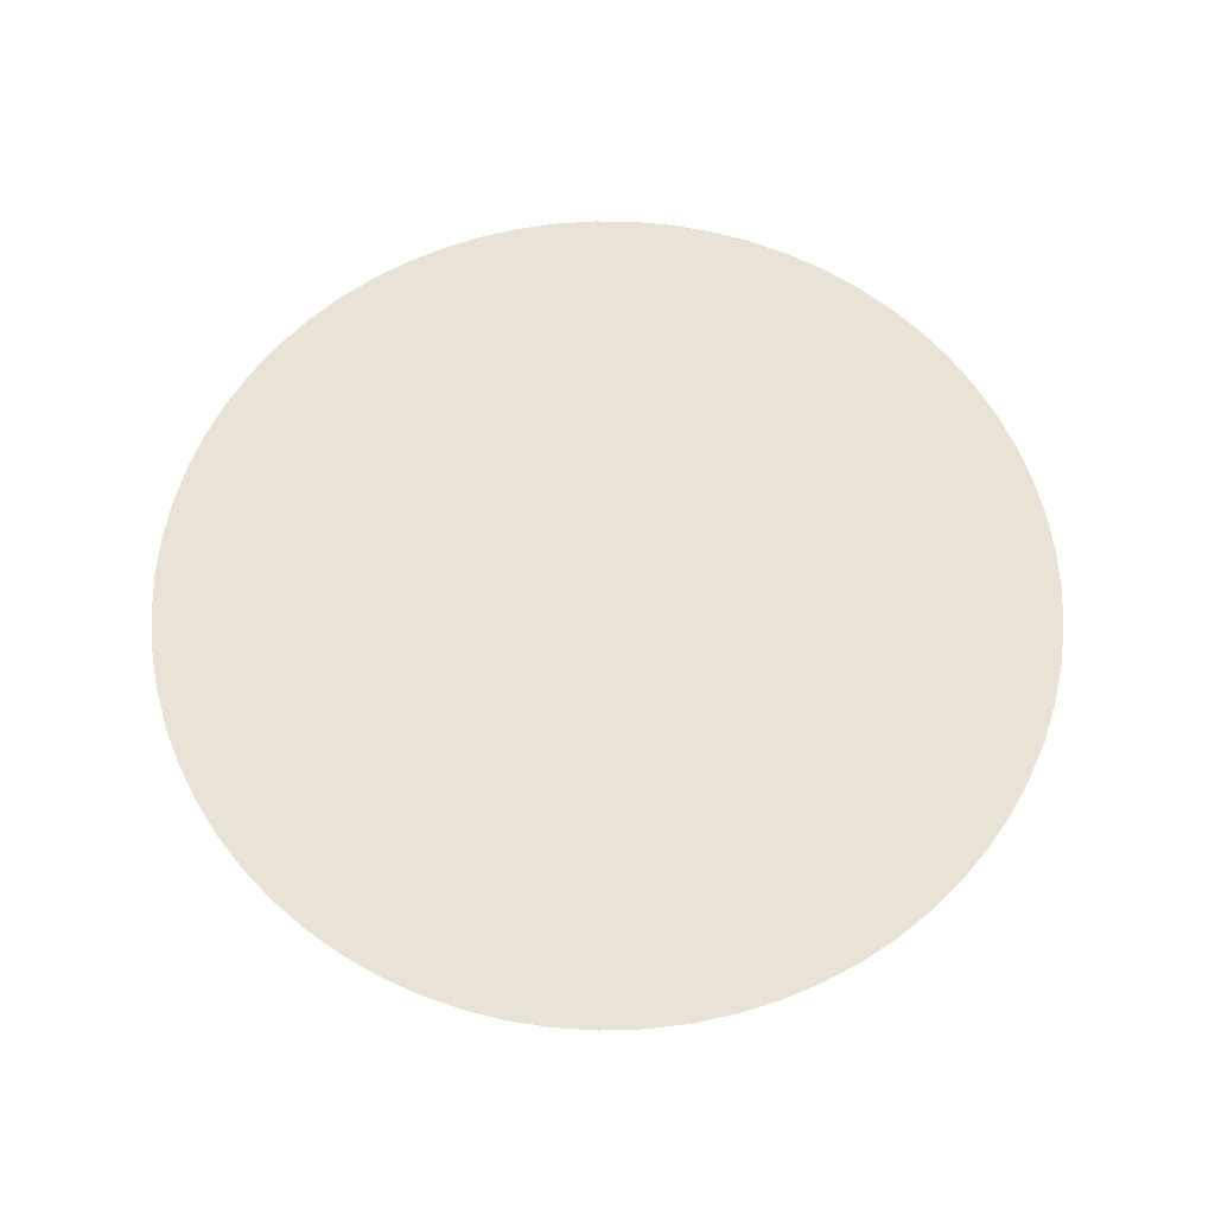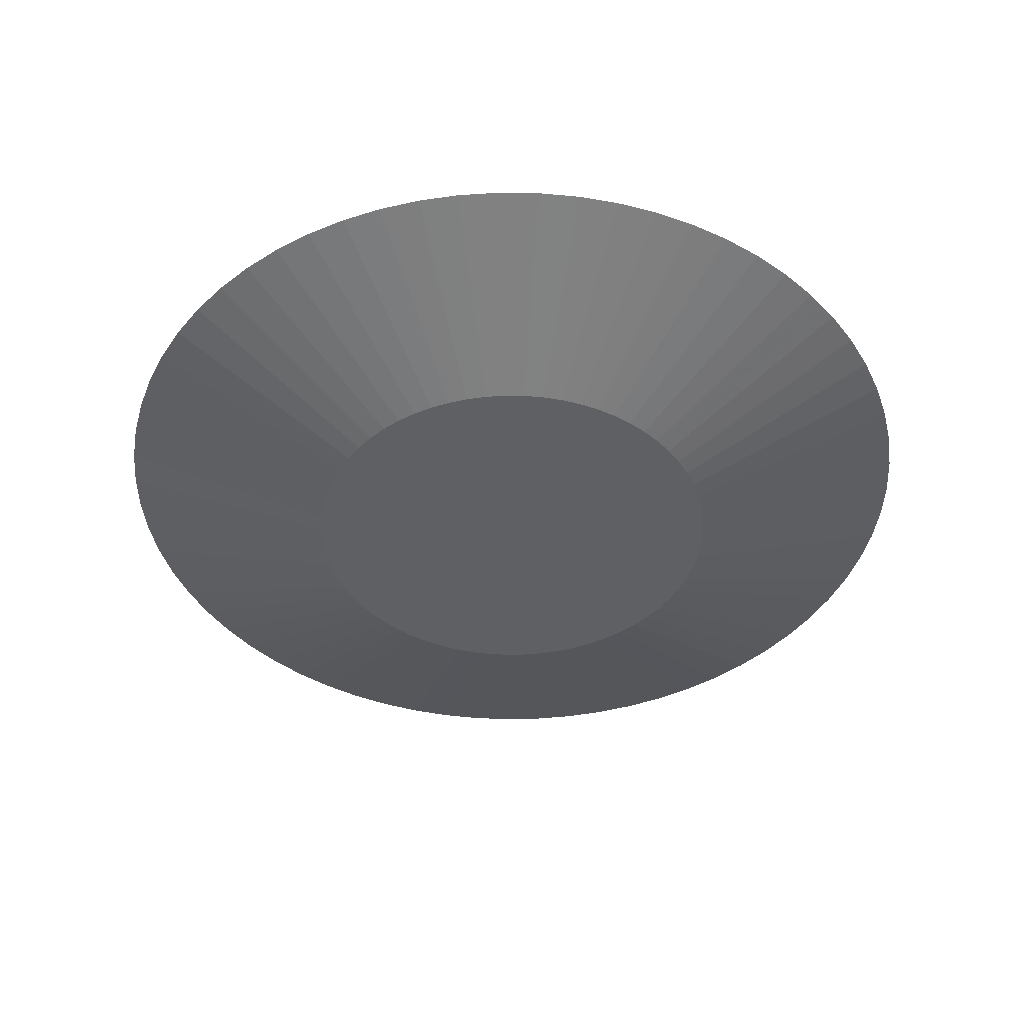
<metadata>
{"format":"obj","ext":"obj","renderer":"f3d","projection":"perspective","resolution":1024,"background":"white","views":[{"elev":62.5,"azim":-64.8,"up":"+Z"},{"elev":-43.1,"azim":54.2,"up":"+Z"}]}
</metadata>
<code>
v 1.416e-17 5.046e-18 0.07816
v 1.416e-17 5.046e-18 -0.07816
v 0.9969 5.046e-18 0.07816
v 0.9926 0.09335 0.07816
v 0.9795 0.1859 0.07816
v 0.9577 0.2768 0.07816
v 0.9276 0.3653 0.07816
v 0.8893 0.4505 0.07816
v 0.8432 0.5318 0.07816
v 0.7897 0.6084 0.07816
v 0.7293 0.6797 0.07816
v 0.6624 0.745 0.07816
v 0.5898 0.8038 0.07816
v 0.5119 0.8555 0.07816
v 0.4295 0.8997 0.07816
v 0.3434 0.9359 0.07816
v 0.2543 0.964 0.07816
v 0.1629 0.9835 0.07816
v 0.07006 0.9945 0.07816
v -0.02337 0.9967 0.07816
v -0.1166 0.9901 0.07816
v -0.2088 0.9748 0.07816
v -0.2992 0.951 0.07816
v -0.3869 0.9188 0.07816
v -0.4712 0.8785 0.07816
v -0.5514 0.8305 0.07816
v -0.6268 0.7753 0.07816
v -0.6966 0.7132 0.07816
v -0.7604 0.6448 0.07816
v -0.8174 0.5708 0.07816
v -0.8672 0.4917 0.07816
v -0.9095 0.4083 0.07816
v -0.9437 0.3214 0.07816
v -0.9697 0.2316 0.07816
v -0.9871 0.1398 0.07816
v -0.9958 0.04673 0.07816
v -0.9958 -0.04673 0.07816
v -0.9871 -0.1398 0.07816
v -0.9697 -0.2316 0.07816
v -0.9437 -0.3214 0.07816
v -0.9095 -0.4083 0.07816
v -0.8672 -0.4917 0.07816
v -0.8174 -0.5708 0.07816
v -0.7604 -0.6448 0.07816
v -0.6966 -0.7132 0.07816
v -0.6268 -0.7753 0.07816
v -0.5514 -0.8305 0.07816
v -0.4712 -0.8785 0.07816
v -0.3869 -0.9188 0.07816
v -0.2992 -0.951 0.07816
v -0.2088 -0.9748 0.07816
v -0.1166 -0.9901 0.07816
v -0.02337 -0.9967 0.07816
v 0.07006 -0.9945 0.07816
v 0.1629 -0.9835 0.07816
v 0.2543 -0.964 0.07816
v 0.3434 -0.9359 0.07816
v 0.4295 -0.8997 0.07816
v 0.5119 -0.8555 0.07816
v 0.5898 -0.8038 0.07816
v 0.6624 -0.745 0.07816
v 0.7293 -0.6797 0.07816
v 0.7897 -0.6084 0.07816
v 0.8432 -0.5318 0.07816
v 0.8893 -0.4505 0.07816
v 0.9276 -0.3653 0.07816
v 0.9577 -0.2768 0.07816
v 0.9795 -0.1859 0.07816
v 0.9926 -0.09335 0.07816
v 0.8723 5.046e-18 0.03908
v 0.8685 0.08169 0.03908
v 0.857 0.1627 0.03908
v 0.838 0.2422 0.03908
v 0.8117 0.3196 0.03908
v 0.7782 0.3942 0.03908
v 0.7378 0.4653 0.03908
v 0.691 0.5324 0.03908
v 0.6381 0.5948 0.03908
v 0.5796 0.6519 0.03908
v 0.516 0.7033 0.03908
v 0.4479 0.7485 0.03908
v 0.3759 0.7872 0.03908
v 0.3005 0.8189 0.03908
v 0.2225 0.8435 0.03908
v 0.1425 0.8606 0.03908
v 0.0613 0.8702 0.03908
v -0.02045 0.8721 0.03908
v -0.102 0.8663 0.03908
v -0.1827 0.853 0.03908
v -0.2618 0.8321 0.03908
v -0.3385 0.804 0.03908
v -0.4123 0.7687 0.03908
v -0.4825 0.7267 0.03908
v -0.5484 0.6784 0.03908
v -0.6096 0.624 0.03908
v -0.6653 0.5642 0.03908
v -0.7152 0.4994 0.03908
v -0.7588 0.4302 0.03908
v -0.7958 0.3573 0.03908
v -0.8258 0.2812 0.03908
v -0.8485 0.2026 0.03908
v -0.8637 0.1223 0.03908
v -0.8714 0.04089 0.03908
v -0.8714 -0.04089 0.03908
v -0.8637 -0.1223 0.03908
v -0.8485 -0.2026 0.03908
v -0.8258 -0.2812 0.03908
v -0.7958 -0.3573 0.03908
v -0.7588 -0.4302 0.03908
v -0.7152 -0.4994 0.03908
v -0.6653 -0.5642 0.03908
v -0.6096 -0.624 0.03908
v -0.5484 -0.6784 0.03908
v -0.4825 -0.7267 0.03908
v -0.4123 -0.7687 0.03908
v -0.3385 -0.804 0.03908
v -0.2618 -0.8321 0.03908
v -0.1827 -0.853 0.03908
v -0.102 -0.8663 0.03908
v -0.02045 -0.8721 0.03908
v 0.0613 -0.8702 0.03908
v 0.1425 -0.8606 0.03908
v 0.2225 -0.8435 0.03908
v 0.3005 -0.8189 0.03908
v 0.3759 -0.7872 0.03908
v 0.4479 -0.7485 0.03908
v 0.516 -0.7033 0.03908
v 0.5796 -0.6519 0.03908
v 0.6381 -0.5948 0.03908
v 0.691 -0.5324 0.03908
v 0.7378 -0.4653 0.03908
v 0.7782 -0.3942 0.03908
v 0.8117 -0.3196 0.03908
v 0.838 -0.2422 0.03908
v 0.857 -0.1627 0.03908
v 0.8685 -0.08169 0.03908
v 0.7477 5.046e-18 1.948e-18
v 0.7444 0.07002 1.948e-18
v 0.7346 0.1394 1.948e-18
v 0.7183 0.2076 1.948e-18
v 0.6957 0.2739 1.948e-18
v 0.667 0.3379 1.948e-18
v 0.6324 0.3989 1.948e-18
v 0.5923 0.4563 1.948e-18
v 0.547 0.5098 1.948e-18
v 0.4968 0.5588 1.948e-18
v 0.4423 0.6028 1.948e-18
v 0.3839 0.6416 1.948e-18
v 0.3222 0.6747 1.948e-18
v 0.2576 0.7019 1.948e-18
v 0.1907 0.723 1.948e-18
v 0.1222 0.7377 1.948e-18
v 0.05255 0.7459 1.948e-18
v -0.01753 0.7475 1.948e-18
v -0.08745 0.7426 1.948e-18
v -0.1566 0.7311 1.948e-18
v -0.2244 0.7132 1.948e-18
v -0.2902 0.6891 1.948e-18
v -0.3534 0.6589 1.948e-18
v -0.4136 0.6229 1.948e-18
v -0.4701 0.5814 1.948e-18
v -0.5225 0.5349 1.948e-18
v -0.5703 0.4836 1.948e-18
v -0.613 0.4281 1.948e-18
v -0.6504 0.3688 1.948e-18
v -0.6821 0.3063 1.948e-18
v -0.7078 0.241 1.948e-18
v -0.7272 0.1737 1.948e-18
v -0.7403 0.1048 1.948e-18
v -0.7469 0.03505 1.948e-18
v -0.7469 -0.03505 1.948e-18
v -0.7403 -0.1048 1.948e-18
v -0.7272 -0.1737 1.948e-18
v -0.7078 -0.241 1.948e-18
v -0.6821 -0.3063 1.948e-18
v -0.6504 -0.3688 1.948e-18
v -0.613 -0.4281 1.948e-18
v -0.5703 -0.4836 1.948e-18
v -0.5225 -0.5349 1.948e-18
v -0.4701 -0.5814 1.948e-18
v -0.4136 -0.6229 1.948e-18
v -0.3534 -0.6589 1.948e-18
v -0.2902 -0.6891 1.948e-18
v -0.2244 -0.7132 1.948e-18
v -0.1566 -0.7311 1.948e-18
v -0.08745 -0.7426 1.948e-18
v -0.01753 -0.7475 1.948e-18
v 0.05255 -0.7459 1.948e-18
v 0.1222 -0.7377 1.948e-18
v 0.1907 -0.723 1.948e-18
v 0.2576 -0.7019 1.948e-18
v 0.3222 -0.6747 1.948e-18
v 0.3839 -0.6416 1.948e-18
v 0.4423 -0.6028 1.948e-18
v 0.4968 -0.5588 1.948e-18
v 0.547 -0.5098 1.948e-18
v 0.5923 -0.4563 1.948e-18
v 0.6324 -0.3989 1.948e-18
v 0.667 -0.3379 1.948e-18
v 0.6957 -0.2739 1.948e-18
v 0.7183 -0.2076 1.948e-18
v 0.7346 -0.1394 1.948e-18
v 0.7444 -0.07002 1.948e-18
v 0.6231 5.046e-18 -0.03908
v 0.6203 0.05835 -0.03908
v 0.6122 0.1162 -0.03908
v 0.5986 0.173 -0.03908
v 0.5798 0.2283 -0.03908
v 0.5558 0.2816 -0.03908
v 0.527 0.3324 -0.03908
v 0.4936 0.3803 -0.03908
v 0.4558 0.4248 -0.03908
v 0.414 0.4656 -0.03908
v 0.3686 0.5024 -0.03908
v 0.3199 0.5347 -0.03908
v 0.2685 0.5623 -0.03908
v 0.2146 0.585 -0.03908
v 0.1589 0.6025 -0.03908
v 0.1018 0.6147 -0.03908
v 0.04379 0.6215 -0.03908
v -0.01461 0.6229 -0.03908
v -0.07287 0.6188 -0.03908
v -0.1305 0.6093 -0.03908
v -0.187 0.5944 -0.03908
v -0.2418 0.5743 -0.03908
v -0.2945 0.5491 -0.03908
v -0.3446 0.5191 -0.03908
v -0.3917 0.4845 -0.03908
v -0.4354 0.4457 -0.03908
v -0.4752 0.403 -0.03908
v -0.5109 0.3567 -0.03908
v -0.542 0.3073 -0.03908
v -0.5684 0.2552 -0.03908
v -0.5898 0.2009 -0.03908
v -0.606 0.1447 -0.03908
v -0.6169 0.08736 -0.03908
v -0.6224 0.02921 -0.03908
v -0.6224 -0.02921 -0.03908
v -0.6169 -0.08736 -0.03908
v -0.606 -0.1447 -0.03908
v -0.5898 -0.2009 -0.03908
v -0.5684 -0.2552 -0.03908
v -0.542 -0.3073 -0.03908
v -0.5109 -0.3567 -0.03908
v -0.4752 -0.403 -0.03908
v -0.4354 -0.4457 -0.03908
v -0.3917 -0.4845 -0.03908
v -0.3446 -0.5191 -0.03908
v -0.2945 -0.5491 -0.03908
v -0.2418 -0.5743 -0.03908
v -0.187 -0.5944 -0.03908
v -0.1305 -0.6093 -0.03908
v -0.07287 -0.6188 -0.03908
v -0.01461 -0.6229 -0.03908
v 0.04379 -0.6215 -0.03908
v 0.1018 -0.6147 -0.03908
v 0.1589 -0.6025 -0.03908
v 0.2146 -0.585 -0.03908
v 0.2685 -0.5623 -0.03908
v 0.3199 -0.5347 -0.03908
v 0.3686 -0.5024 -0.03908
v 0.414 -0.4656 -0.03908
v 0.4558 -0.4248 -0.03908
v 0.4936 -0.3803 -0.03908
v 0.527 -0.3324 -0.03908
v 0.5558 -0.2816 -0.03908
v 0.5798 -0.2283 -0.03908
v 0.5986 -0.173 -0.03908
v 0.6122 -0.1162 -0.03908
v 0.6203 -0.05835 -0.03908
v 0.4985 5.046e-18 -0.07816
v 0.4963 0.04668 -0.07816
v 0.4897 0.09294 -0.07816
v 0.4789 0.1384 -0.07816
v 0.4638 0.1826 -0.07816
v 0.4447 0.2253 -0.07816
v 0.4216 0.2659 -0.07816
v 0.3949 0.3042 -0.07816
v 0.3646 0.3399 -0.07816
v 0.3312 0.3725 -0.07816
v 0.2949 0.4019 -0.07816
v 0.256 0.4277 -0.07816
v 0.2148 0.4498 -0.07816
v 0.1717 0.468 -0.07816
v 0.1271 0.482 -0.07816
v 0.08144 0.4918 -0.07816
v 0.03503 0.4972 -0.07816
v -0.01169 0.4983 -0.07816
v -0.0583 0.495 -0.07816
v -0.1044 0.4874 -0.07816
v -0.1496 0.4755 -0.07816
v -0.1935 0.4594 -0.07816
v -0.2356 0.4393 -0.07816
v -0.2757 0.4153 -0.07816
v -0.3134 0.3876 -0.07816
v -0.3483 0.3566 -0.07816
v -0.3802 0.3224 -0.07816
v -0.4087 0.2854 -0.07816
v -0.4336 0.2459 -0.07816
v -0.4547 0.2042 -0.07816
v -0.4719 0.1607 -0.07816
v -0.4848 0.1158 -0.07816
v -0.4935 0.06989 -0.07816
v -0.4979 0.02336 -0.07816
v -0.4979 -0.02336 -0.07816
v -0.4935 -0.06989 -0.07816
v -0.4848 -0.1158 -0.07816
v -0.4719 -0.1607 -0.07816
v -0.4547 -0.2042 -0.07816
v -0.4336 -0.2459 -0.07816
v -0.4087 -0.2854 -0.07816
v -0.3802 -0.3224 -0.07816
v -0.3483 -0.3566 -0.07816
v -0.3134 -0.3876 -0.07816
v -0.2757 -0.4153 -0.07816
v -0.2356 -0.4393 -0.07816
v -0.1935 -0.4594 -0.07816
v -0.1496 -0.4755 -0.07816
v -0.1044 -0.4874 -0.07816
v -0.0583 -0.495 -0.07816
v -0.01169 -0.4983 -0.07816
v 0.03503 -0.4972 -0.07816
v 0.08144 -0.4918 -0.07816
v 0.1271 -0.482 -0.07816
v 0.1717 -0.468 -0.07816
v 0.2148 -0.4498 -0.07816
v 0.256 -0.4277 -0.07816
v 0.2949 -0.4019 -0.07816
v 0.3312 -0.3725 -0.07816
v 0.3646 -0.3399 -0.07816
v 0.3949 -0.3042 -0.07816
v 0.4216 -0.2659 -0.07816
v 0.4447 -0.2253 -0.07816
v 0.4638 -0.1826 -0.07816
v 0.4789 -0.1384 -0.07816
v 0.4897 -0.09294 -0.07816
v 0.4963 -0.04668 -0.07816
f 1 3 4
f 2 272 271
f 1 4 5
f 2 273 272
f 1 5 6
f 2 274 273
f 1 6 7
f 2 275 274
f 1 7 8
f 2 276 275
f 1 8 9
f 2 277 276
f 1 9 10
f 2 278 277
f 1 10 11
f 2 279 278
f 1 11 12
f 2 280 279
f 1 12 13
f 2 281 280
f 1 13 14
f 2 282 281
f 1 14 15
f 2 283 282
f 1 15 16
f 2 284 283
f 1 16 17
f 2 285 284
f 1 17 18
f 2 286 285
f 1 18 19
f 2 287 286
f 1 19 20
f 2 288 287
f 1 20 21
f 2 289 288
f 1 21 22
f 2 290 289
f 1 22 23
f 2 291 290
f 1 23 24
f 2 292 291
f 1 24 25
f 2 293 292
f 1 25 26
f 2 294 293
f 1 26 27
f 2 295 294
f 1 27 28
f 2 296 295
f 1 28 29
f 2 297 296
f 1 29 30
f 2 298 297
f 1 30 31
f 2 299 298
f 1 31 32
f 2 300 299
f 1 32 33
f 2 301 300
f 1 33 34
f 2 302 301
f 1 34 35
f 2 303 302
f 1 35 36
f 2 304 303
f 1 36 37
f 2 305 304
f 1 37 38
f 2 306 305
f 1 38 39
f 2 307 306
f 1 39 40
f 2 308 307
f 1 40 41
f 2 309 308
f 1 41 42
f 2 310 309
f 1 42 43
f 2 311 310
f 1 43 44
f 2 312 311
f 1 44 45
f 2 313 312
f 1 45 46
f 2 314 313
f 1 46 47
f 2 315 314
f 1 47 48
f 2 316 315
f 1 48 49
f 2 317 316
f 1 49 50
f 2 318 317
f 1 50 51
f 2 319 318
f 1 51 52
f 2 320 319
f 1 52 53
f 2 321 320
f 1 53 54
f 2 322 321
f 1 54 55
f 2 323 322
f 1 55 56
f 2 324 323
f 1 56 57
f 2 325 324
f 1 57 58
f 2 326 325
f 1 58 59
f 2 327 326
f 1 59 60
f 2 328 327
f 1 60 61
f 2 329 328
f 1 61 62
f 2 330 329
f 1 62 63
f 2 331 330
f 1 63 64
f 2 332 331
f 1 64 65
f 2 333 332
f 1 65 66
f 2 334 333
f 1 66 67
f 2 335 334
f 1 67 68
f 2 336 335
f 1 68 69
f 2 337 336
f 1 69 3
f 2 271 337
f 70 4 3
f 70 71 4
f 71 5 4
f 71 72 5
f 72 6 5
f 72 73 6
f 73 7 6
f 73 74 7
f 74 8 7
f 74 75 8
f 75 9 8
f 75 76 9
f 76 10 9
f 76 77 10
f 77 11 10
f 77 78 11
f 78 12 11
f 78 79 12
f 79 13 12
f 79 80 13
f 80 14 13
f 80 81 14
f 81 15 14
f 81 82 15
f 82 16 15
f 82 83 16
f 83 17 16
f 83 84 17
f 84 18 17
f 84 85 18
f 85 19 18
f 85 86 19
f 86 20 19
f 86 87 20
f 87 21 20
f 87 88 21
f 88 22 21
f 88 89 22
f 89 23 22
f 89 90 23
f 90 24 23
f 90 91 24
f 91 25 24
f 91 92 25
f 92 26 25
f 92 93 26
f 93 27 26
f 93 94 27
f 94 28 27
f 94 95 28
f 95 29 28
f 95 96 29
f 96 30 29
f 96 97 30
f 97 31 30
f 97 98 31
f 98 32 31
f 98 99 32
f 99 33 32
f 99 100 33
f 100 34 33
f 100 101 34
f 101 35 34
f 101 102 35
f 102 36 35
f 102 103 36
f 103 37 36
f 103 104 37
f 104 38 37
f 104 105 38
f 105 39 38
f 105 106 39
f 106 40 39
f 106 107 40
f 107 41 40
f 107 108 41
f 108 42 41
f 108 109 42
f 109 43 42
f 109 110 43
f 110 44 43
f 110 111 44
f 111 45 44
f 111 112 45
f 112 46 45
f 112 113 46
f 113 47 46
f 113 114 47
f 114 48 47
f 114 115 48
f 115 49 48
f 115 116 49
f 116 50 49
f 116 117 50
f 117 51 50
f 117 118 51
f 118 52 51
f 118 119 52
f 119 53 52
f 119 120 53
f 120 54 53
f 120 121 54
f 121 55 54
f 121 122 55
f 122 56 55
f 122 123 56
f 123 57 56
f 123 124 57
f 124 58 57
f 124 125 58
f 125 59 58
f 125 126 59
f 126 60 59
f 126 127 60
f 127 61 60
f 127 128 61
f 128 62 61
f 128 129 62
f 129 63 62
f 129 130 63
f 130 64 63
f 130 131 64
f 131 65 64
f 131 132 65
f 132 66 65
f 132 133 66
f 133 67 66
f 133 134 67
f 134 68 67
f 134 135 68
f 135 69 68
f 135 136 69
f 136 3 69
f 136 70 3
f 137 71 70
f 137 138 71
f 138 72 71
f 138 139 72
f 139 73 72
f 139 140 73
f 140 74 73
f 140 141 74
f 141 75 74
f 141 142 75
f 142 76 75
f 142 143 76
f 143 77 76
f 143 144 77
f 144 78 77
f 144 145 78
f 145 79 78
f 145 146 79
f 146 80 79
f 146 147 80
f 147 81 80
f 147 148 81
f 148 82 81
f 148 149 82
f 149 83 82
f 149 150 83
f 150 84 83
f 150 151 84
f 151 85 84
f 151 152 85
f 152 86 85
f 152 153 86
f 153 87 86
f 153 154 87
f 154 88 87
f 154 155 88
f 155 89 88
f 155 156 89
f 156 90 89
f 156 157 90
f 157 91 90
f 157 158 91
f 158 92 91
f 158 159 92
f 159 93 92
f 159 160 93
f 160 94 93
f 160 161 94
f 161 95 94
f 161 162 95
f 162 96 95
f 162 163 96
f 163 97 96
f 163 164 97
f 164 98 97
f 164 165 98
f 165 99 98
f 165 166 99
f 166 100 99
f 166 167 100
f 167 101 100
f 167 168 101
f 168 102 101
f 168 169 102
f 169 103 102
f 169 170 103
f 170 104 103
f 170 171 104
f 171 105 104
f 171 172 105
f 172 106 105
f 172 173 106
f 173 107 106
f 173 174 107
f 174 108 107
f 174 175 108
f 175 109 108
f 175 176 109
f 176 110 109
f 176 177 110
f 177 111 110
f 177 178 111
f 178 112 111
f 178 179 112
f 179 113 112
f 179 180 113
f 180 114 113
f 180 181 114
f 181 115 114
f 181 182 115
f 182 116 115
f 182 183 116
f 183 117 116
f 183 184 117
f 184 118 117
f 184 185 118
f 185 119 118
f 185 186 119
f 186 120 119
f 186 187 120
f 187 121 120
f 187 188 121
f 188 122 121
f 188 189 122
f 189 123 122
f 189 190 123
f 190 124 123
f 190 191 124
f 191 125 124
f 191 192 125
f 192 126 125
f 192 193 126
f 193 127 126
f 193 194 127
f 194 128 127
f 194 195 128
f 195 129 128
f 195 196 129
f 196 130 129
f 196 197 130
f 197 131 130
f 197 198 131
f 198 132 131
f 198 199 132
f 199 133 132
f 199 200 133
f 200 134 133
f 200 201 134
f 201 135 134
f 201 202 135
f 202 136 135
f 202 203 136
f 203 70 136
f 203 137 70
f 204 138 137
f 204 205 138
f 205 139 138
f 205 206 139
f 206 140 139
f 206 207 140
f 207 141 140
f 207 208 141
f 208 142 141
f 208 209 142
f 209 143 142
f 209 210 143
f 210 144 143
f 210 211 144
f 211 145 144
f 211 212 145
f 212 146 145
f 212 213 146
f 213 147 146
f 213 214 147
f 214 148 147
f 214 215 148
f 215 149 148
f 215 216 149
f 216 150 149
f 216 217 150
f 217 151 150
f 217 218 151
f 218 152 151
f 218 219 152
f 219 153 152
f 219 220 153
f 220 154 153
f 220 221 154
f 221 155 154
f 221 222 155
f 222 156 155
f 222 223 156
f 223 157 156
f 223 224 157
f 224 158 157
f 224 225 158
f 225 159 158
f 225 226 159
f 226 160 159
f 226 227 160
f 227 161 160
f 227 228 161
f 228 162 161
f 228 229 162
f 229 163 162
f 229 230 163
f 230 164 163
f 230 231 164
f 231 165 164
f 231 232 165
f 232 166 165
f 232 233 166
f 233 167 166
f 233 234 167
f 234 168 167
f 234 235 168
f 235 169 168
f 235 236 169
f 236 170 169
f 236 237 170
f 237 171 170
f 237 238 171
f 238 172 171
f 238 239 172
f 239 173 172
f 239 240 173
f 240 174 173
f 240 241 174
f 241 175 174
f 241 242 175
f 242 176 175
f 242 243 176
f 243 177 176
f 243 244 177
f 244 178 177
f 244 245 178
f 245 179 178
f 245 246 179
f 246 180 179
f 246 247 180
f 247 181 180
f 247 248 181
f 248 182 181
f 248 249 182
f 249 183 182
f 249 250 183
f 250 184 183
f 250 251 184
f 251 185 184
f 251 252 185
f 252 186 185
f 252 253 186
f 253 187 186
f 253 254 187
f 254 188 187
f 254 255 188
f 255 189 188
f 255 256 189
f 256 190 189
f 256 257 190
f 257 191 190
f 257 258 191
f 258 192 191
f 258 259 192
f 259 193 192
f 259 260 193
f 260 194 193
f 260 261 194
f 261 195 194
f 261 262 195
f 262 196 195
f 262 263 196
f 263 197 196
f 263 264 197
f 264 198 197
f 264 265 198
f 265 199 198
f 265 266 199
f 266 200 199
f 266 267 200
f 267 201 200
f 267 268 201
f 268 202 201
f 268 269 202
f 269 203 202
f 269 270 203
f 270 137 203
f 270 204 137
f 271 205 204
f 271 272 205
f 272 206 205
f 272 273 206
f 273 207 206
f 273 274 207
f 274 208 207
f 274 275 208
f 275 209 208
f 275 276 209
f 276 210 209
f 276 277 210
f 277 211 210
f 277 278 211
f 278 212 211
f 278 279 212
f 279 213 212
f 279 280 213
f 280 214 213
f 280 281 214
f 281 215 214
f 281 282 215
f 282 216 215
f 282 283 216
f 283 217 216
f 283 284 217
f 284 218 217
f 284 285 218
f 285 219 218
f 285 286 219
f 286 220 219
f 286 287 220
f 287 221 220
f 287 288 221
f 288 222 221
f 288 289 222
f 289 223 222
f 289 290 223
f 290 224 223
f 290 291 224
f 291 225 224
f 291 292 225
f 292 226 225
f 292 293 226
f 293 227 226
f 293 294 227
f 294 228 227
f 294 295 228
f 295 229 228
f 295 296 229
f 296 230 229
f 296 297 230
f 297 231 230
f 297 298 231
f 298 232 231
f 298 299 232
f 299 233 232
f 299 300 233
f 300 234 233
f 300 301 234
f 301 235 234
f 301 302 235
f 302 236 235
f 302 303 236
f 303 237 236
f 303 304 237
f 304 238 237
f 304 305 238
f 305 239 238
f 305 306 239
f 306 240 239
f 306 307 240
f 307 241 240
f 307 308 241
f 308 242 241
f 308 309 242
f 309 243 242
f 309 310 243
f 310 244 243
f 310 311 244
f 311 245 244
f 311 312 245
f 312 246 245
f 312 313 246
f 313 247 246
f 313 314 247
f 314 248 247
f 314 315 248
f 315 249 248
f 315 316 249
f 316 250 249
f 316 317 250
f 317 251 250
f 317 318 251
f 318 252 251
f 318 319 252
f 319 253 252
f 319 320 253
f 320 254 253
f 320 321 254
f 321 255 254
f 321 322 255
f 322 256 255
f 322 323 256
f 323 257 256
f 323 324 257
f 324 258 257
f 324 325 258
f 325 259 258
f 325 326 259
f 326 260 259
f 326 327 260
f 327 261 260
f 327 328 261
f 328 262 261
f 328 329 262
f 329 263 262
f 329 330 263
f 330 264 263
f 330 331 264
f 331 265 264
f 331 332 265
f 332 266 265
f 332 333 266
f 333 267 266
f 333 334 267
f 334 268 267
f 334 335 268
f 335 269 268
f 335 336 269
f 336 270 269
f 336 337 270
f 337 204 270
f 337 271 204

</code>
